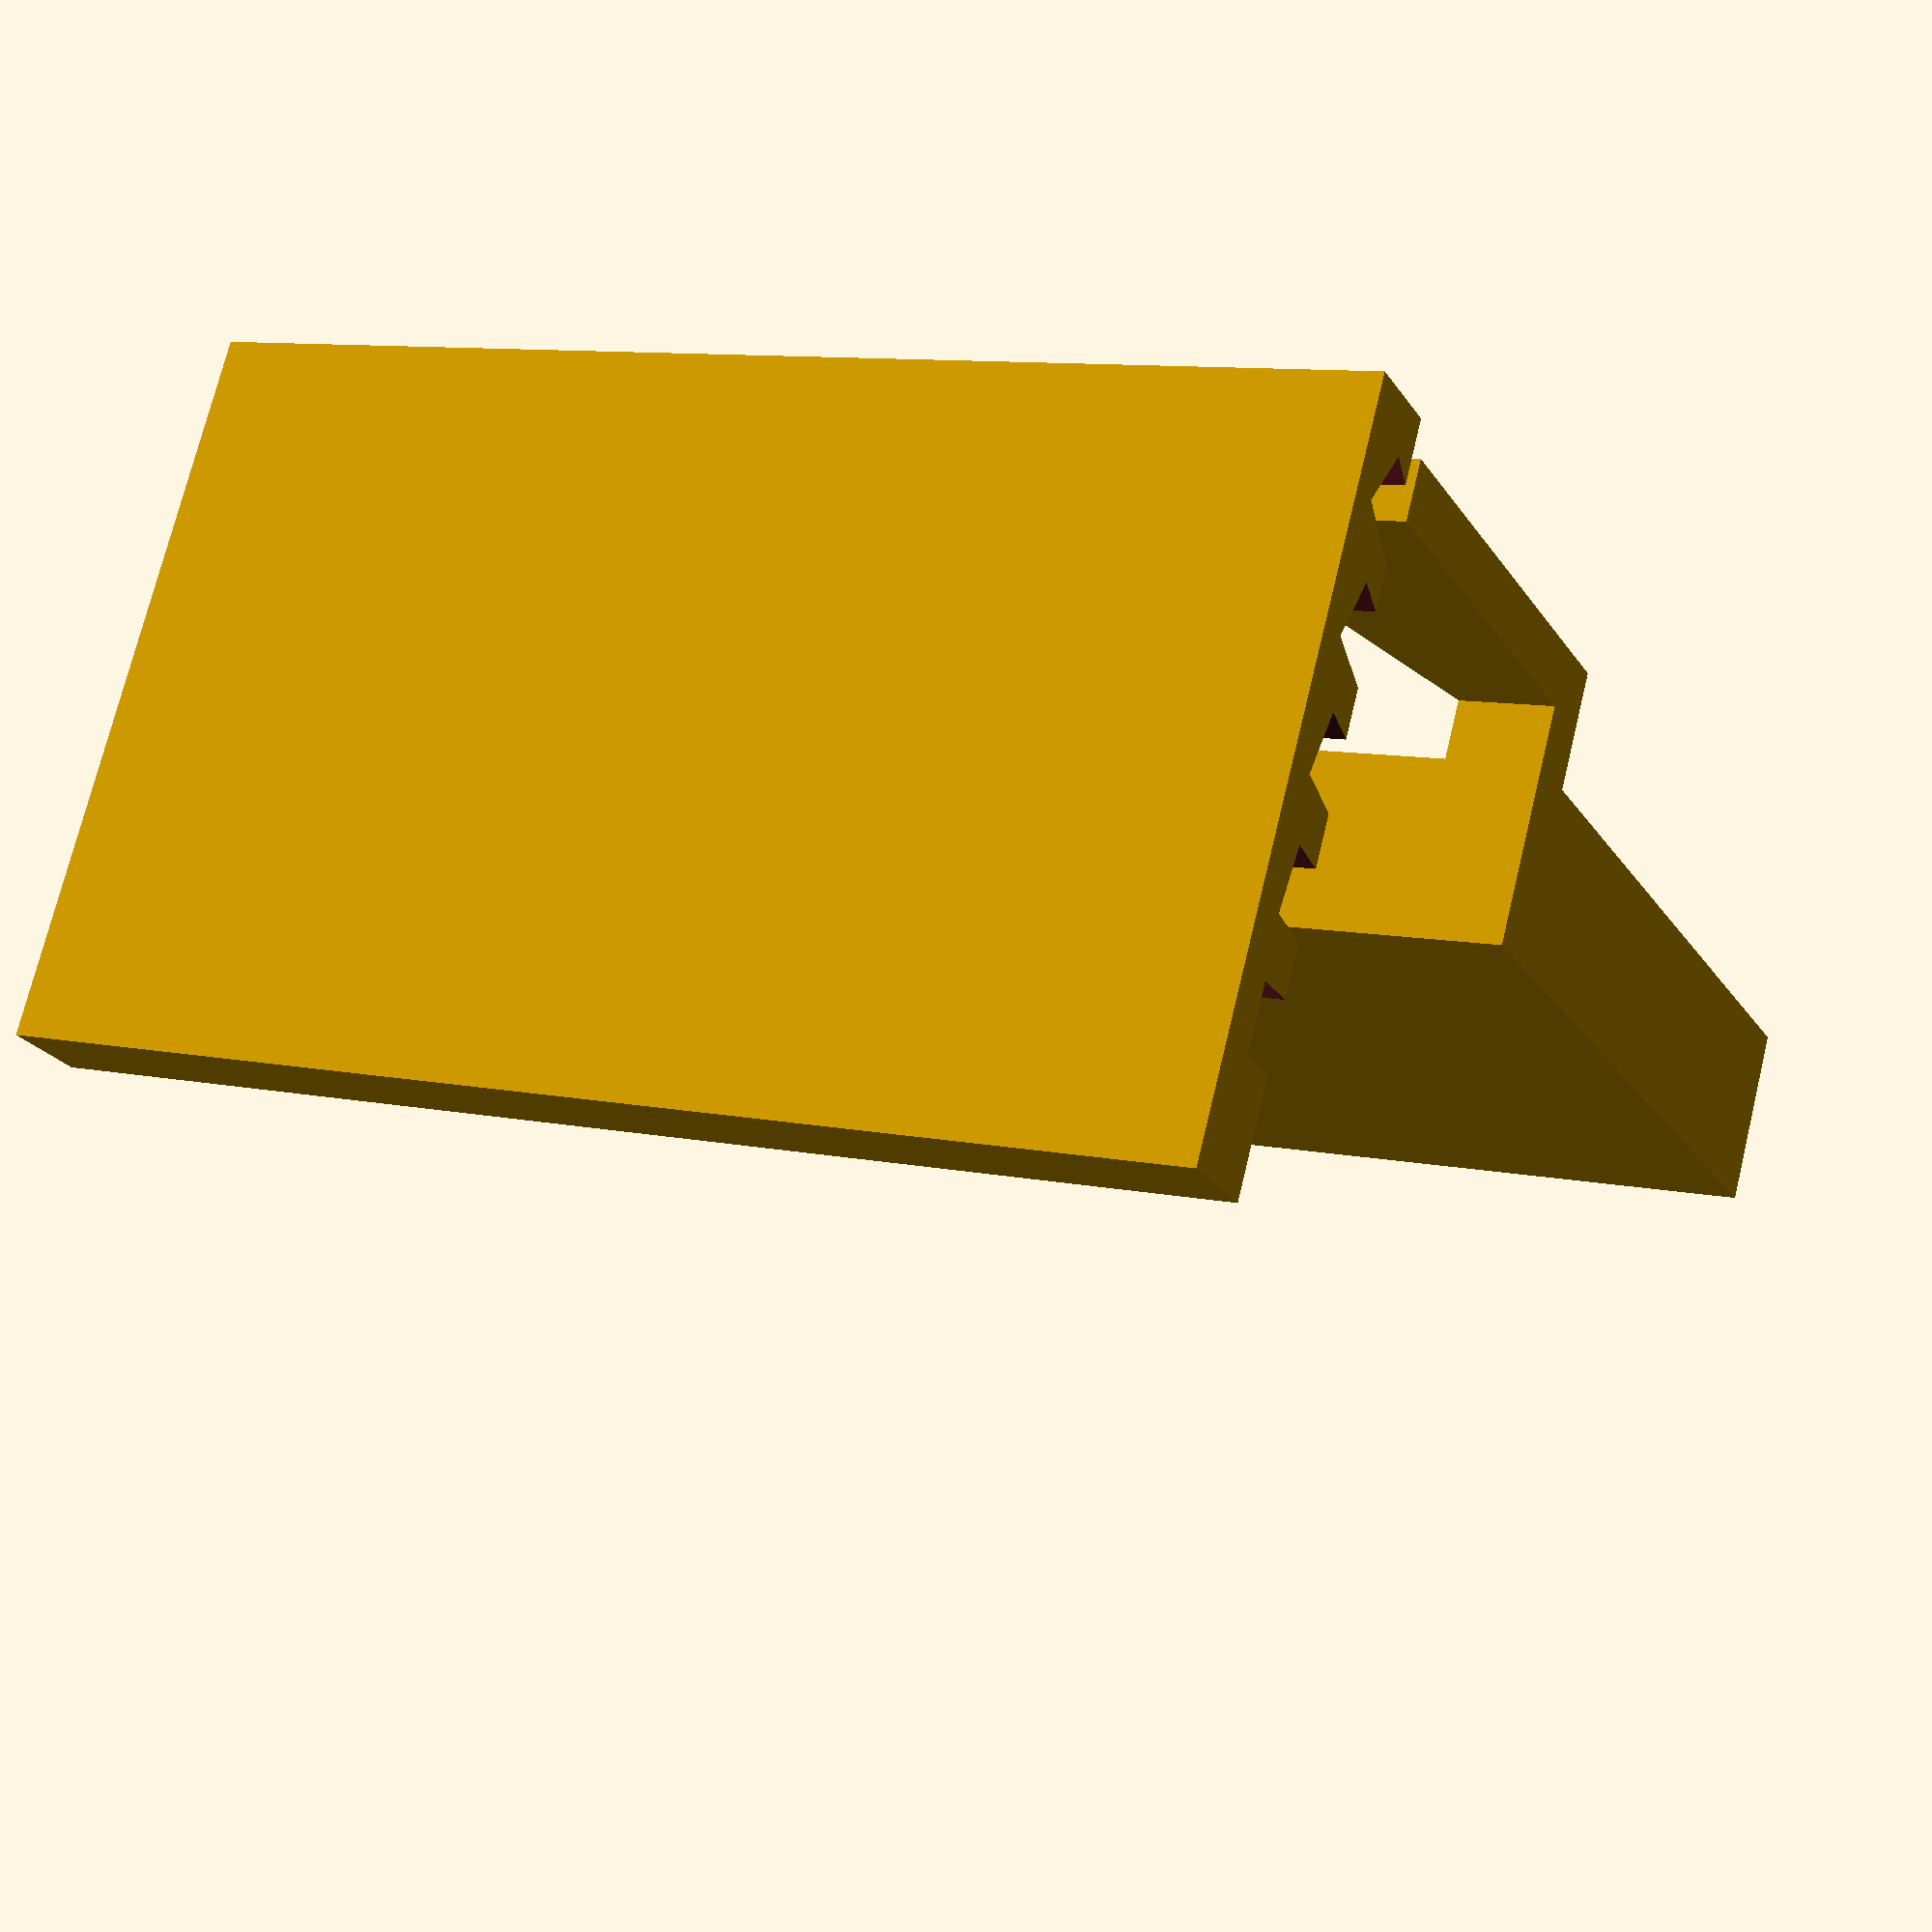
<openscad>
union(){
    difference(){
        cube(size=[101.99999999999999, 5.0, 72.5]);
        union(){
            translate(v=[16.999999999999993, -0.01, 5.0]){
                cube(size=[68.0, 10.01, 135.0]);
            };
            translate(v=[-16.500000000000007, -0.01, 106.5]){
                rotate(a=[0, 90, 0]){
                    cube(size=[68.0, 10.01, 135.0]);
                };
            };
        };
        union(){
            translate(v=[16.999999999999993, -0.01, 5.0]){
                rotate(a=[0, -17.311646108846574, 0]){
                    cube(size=[68.0, 10.01, 135.0]);
                };
            };
            translate(v=[85.0, -0.01, 5.0]){
                scale(v=[-1, 1, 1]){
                    rotate(a=[0, -17.311646108846574, 0]){
                        cube(size=[68.0, 10.01, 135.0]);
                    };
                };
            };
        };
    };
    difference(){
        translate(v=[0, 0, 33.5]){
            cube(size=[101.99999999999999, 25.0, 62.0]);
        };
        translate(v=[50.99999999999999, 9.99, 72.5]){
            rotate(a=[-90, 0, 0]){
                cylinder(h=10.01, r=45.99999999999999);
            };
        };
        union(){
            translate(v=[16.999999999999993, -0.01, 5.0]){
                cube(size=[68.0, 10.01, 135.0]);
            };
            translate(v=[-16.500000000000007, -0.01, 106.5]){
                rotate(a=[0, 90, 0]){
                    cube(size=[68.0, 10.01, 135.0]);
                };
            };
        };
        union(){
            translate(v=[16.999999999999993, -0.01, 5.0]){
                rotate(a=[0, -17.311646108846574, 0]){
                    cube(size=[68.0, 10.01, 135.0]);
                };
            };
            translate(v=[85.0, -0.01, 5.0]){
                scale(v=[-1, 1, 1]){
                    rotate(a=[0, -17.311646108846574, 0]){
                        cube(size=[68.0, 10.01, 135.0]);
                    };
                };
            };
        };
    };
    translate(v=[0, 0, -5.0]){
        difference(){
            translate(v=[0, -2.5, -4.0]){
                cube(size=[101.99999999999999, 60.0, 7.5]);
            };
            translate(v=[-0.01, 5.0, 2.25]){
                rotate(a=[-30.0, 0, 0]){
                    translate(v=[0, -2.5, -2.5]){
                        cube(size=[102.01999999999998, 5.5, 10.0]);
                    };
                };
            };
            translate(v=[-0.01, 15.0, 2.25]){
                rotate(a=[-22.5, 0, 0]){
                    translate(v=[0, -2.5, -2.5]){
                        cube(size=[102.01999999999998, 5.5, 10.0]);
                    };
                };
            };
            translate(v=[-0.01, 25.0, 2.25]){
                rotate(a=[-15.0, 0, 0]){
                    translate(v=[0, -2.5, -2.5]){
                        cube(size=[102.01999999999998, 5.5, 10.0]);
                    };
                };
            };
            translate(v=[-0.01, 35.0, 2.25]){
                rotate(a=[-7.5, 0, 0]){
                    translate(v=[0, -2.5, -2.5]){
                        cube(size=[102.01999999999998, 5.5, 10.0]);
                    };
                };
            };
            translate(v=[-0.01, 45.0, 2.25]){
                rotate(a=[0.0, 0, 0]){
                    translate(v=[0, -2.5, -2.5]){
                        cube(size=[102.01999999999998, 5.5, 10.0]);
                    };
                };
            };
        };
    };
};

</openscad>
<views>
elev=202.9 azim=344.9 roll=335.1 proj=p view=wireframe
</views>
